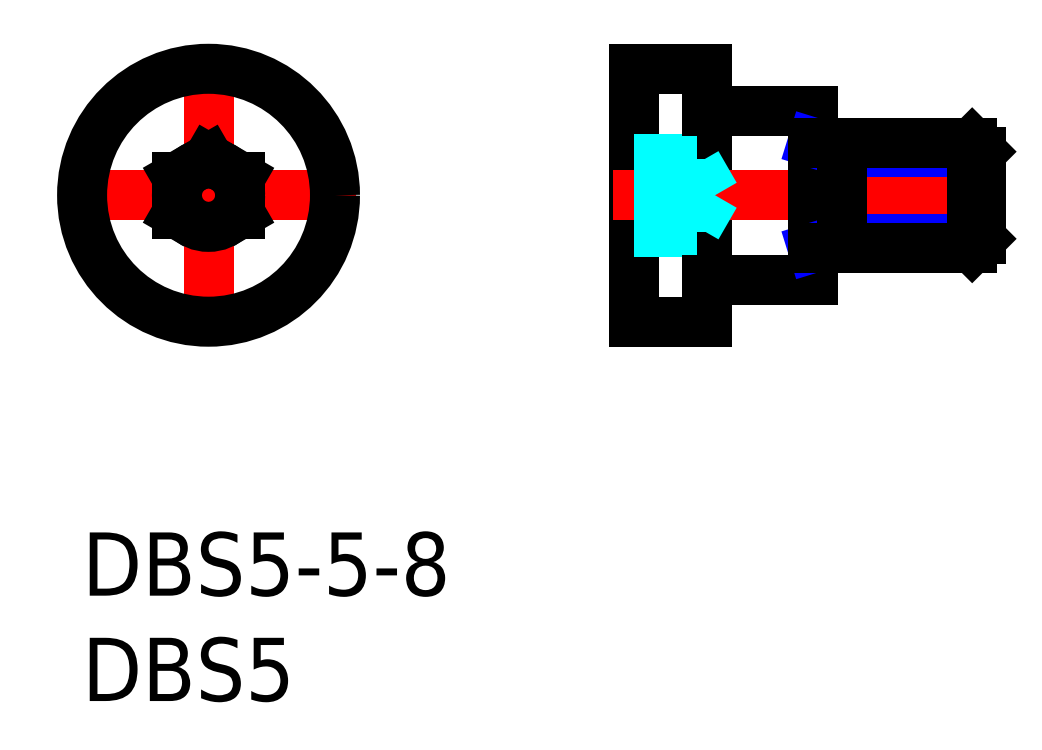
<metadata>
{"format":"dxf","ext":"dxf","renderer":"ezdxf+matplotlib","layout":"modelspace","background":"white","min_lineweight":24,"dpi":150}
</metadata>
<code>
0
SECTION
2
ENTITIES
0
INSERT
8
MSM_CONTINUOUS
2
*U12
10
0
20
0
30
0
0
INSERT
8
MSM_CONTINUOUS
2
*U13
10
0
20
0
30
0
0
LINE
8
MSM_CENTER
10
13
20
16
30
0
11
-1
21
16
31
0
0
LINE
8
MSM_CONTINUOUS
10
4.5
20
15.13
30
0
11
6
21
14.27
31
0
0
LINE
8
MSM_CONTINUOUS
10
6
20
14.27
30
0
11
7.5
21
15.13
31
0
0
LINE
8
MSM_CENTER
10
6
20
23
30
0
11
6
21
9
31
0
0
CIRCLE
8
MSM_CONTINUOUS
10
6
20
16
30
0
40
6
0
LINE
8
MSM_CONTINUOUS
10
7.5
20
16.87
30
0
11
6
21
17.73
31
0
0
LINE
8
MSM_CONTINUOUS
10
4.5
20
16.87
30
0
11
4.5
21
15.13
31
0
0
LINE
8
MSM_CONTINUOUS
10
6
20
17.73
30
0
11
4.5
21
16.87
31
0
0
LINE
8
MSM_CONTINUOUS
10
7.5
20
15.13
30
0
11
7.5
21
16.87
31
0
0
LINE
8
MSM_CONTINUOUS
10
29.67
20
22
30
0
11
29.67
21
10
31
0
0
LINE
8
MSM_DASHED
10
29.17
20
14.27
30
0
11
29.17
21
17.73
31
0
0
LINE
8
MSM_CONTINUOUS
10
26.17
20
22
30
0
11
26.17
21
10
31
0
0
LINE
8
MSM_DASHED
10
26.17
20
14.27
30
0
11
29.17
21
14.27
31
0
0
LINE
8
MSM_CONTINUOUS
10
29.67
20
10
30
0
11
26.17
21
10
31
0
0
LINE
8
MSM_CENTER
10
25.17
20
16
30
0
11
43.67
21
16
31
0
0
LINE
8
MSM_DASHED
10
26.17
20
17.73
30
0
11
29.17
21
17.73
31
0
0
LINE
8
MSM_DASHED
10
26.17
20
15.13
30
0
11
29.17
21
15.13
31
0
0
LINE
8
MSM_DASHED
10
26.17
20
16.87
30
0
11
29.17
21
16.87
31
0
0
LINE
8
MSM_CONTINUOUS
10
29.67
20
22
30
0
11
26.17
21
22
31
0
0
LINE
8
MSM_CONTINUOUS
10
34.67
20
20
30
0
11
34.67
21
12
31
0
0
LINE
8
MSM_CONTINUOUS
10
29.67
20
12
30
0
11
34.67
21
12
31
0
0
LINE
8
MSM_CONTINUOUS
10
29.67
20
20
30
0
11
34.67
21
20
31
0
0
CIRCLE
8
MSM_CONTINUOUS
10
6
20
16
30
0
40
1.5
0
LINE
8
MSM_DASHED
10
30.03
20
16
30
0
11
29.17
21
14.5
31
0
0
LINE
8
MSM_DASHED
10
29.17
20
17.5
30
0
11
30.03
21
16
31
0
0
LINE
8
MSM_NARROW
10
34.67
20
13.5
30
0
11
36.07
21
13.93
31
0
0
LINE
8
MSM_NARROW
10
42.67
20
18.07
30
0
11
36.07
21
18.07
31
0
0
LINE
8
MSM_NARROW
10
42.67
20
13.93
30
0
11
36.07
21
13.93
31
0
0
LINE
8
MSM_NARROW
10
34.67
20
18.5
30
0
11
36.07
21
18.07
31
0
0
LINE
8
MSM_CONTINUOUS
10
42.24
20
13.5
30
0
11
42.24
21
18.5
31
0
0
LINE
8
MSM_CONTINUOUS
10
36.07
20
18.5
30
0
11
36.07
21
13.5
31
0
0
LINE
8
MSM_CONTINUOUS
10
42.67
20
13.93
30
0
11
42.67
21
18.07
31
0
0
LINE
8
MSM_CONTINUOUS
10
42.24
20
13.5
30
0
11
34.67
21
13.5
31
0
0
LINE
8
MSM_CONTINUOUS
10
42.24
20
18.5
30
0
11
34.67
21
18.5
31
0
0
LINE
8
MSM_CONTINUOUS
10
42.67
20
18.07
30
0
11
42.24
21
18.5
31
0
0
LINE
8
MSM_CONTINUOUS
10
42.24
20
13.5
30
0
11
42.67
21
13.93
31
0
0
ENDSEC
0
EOF

</code>
